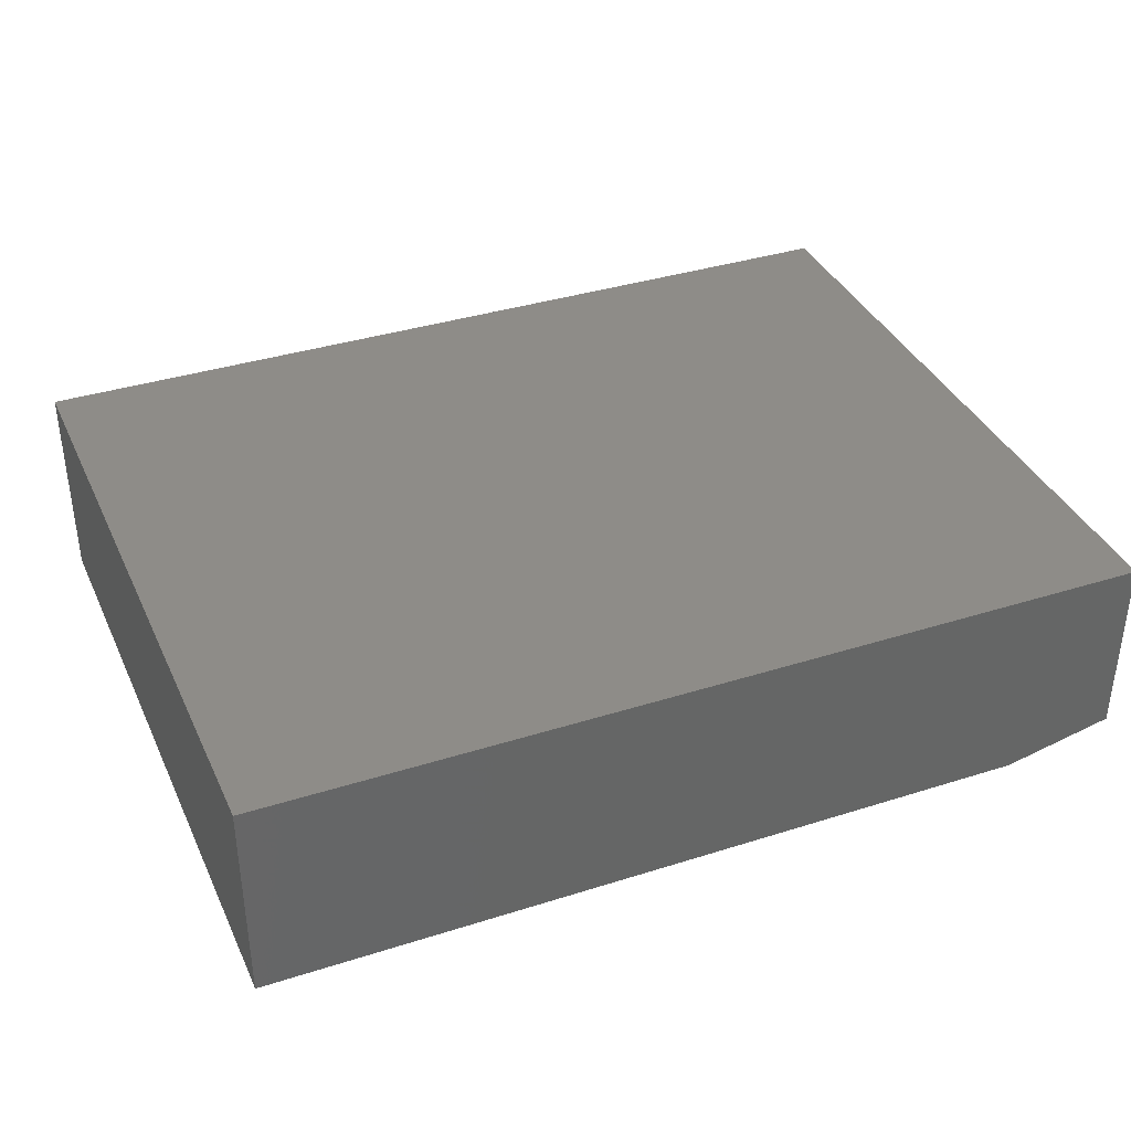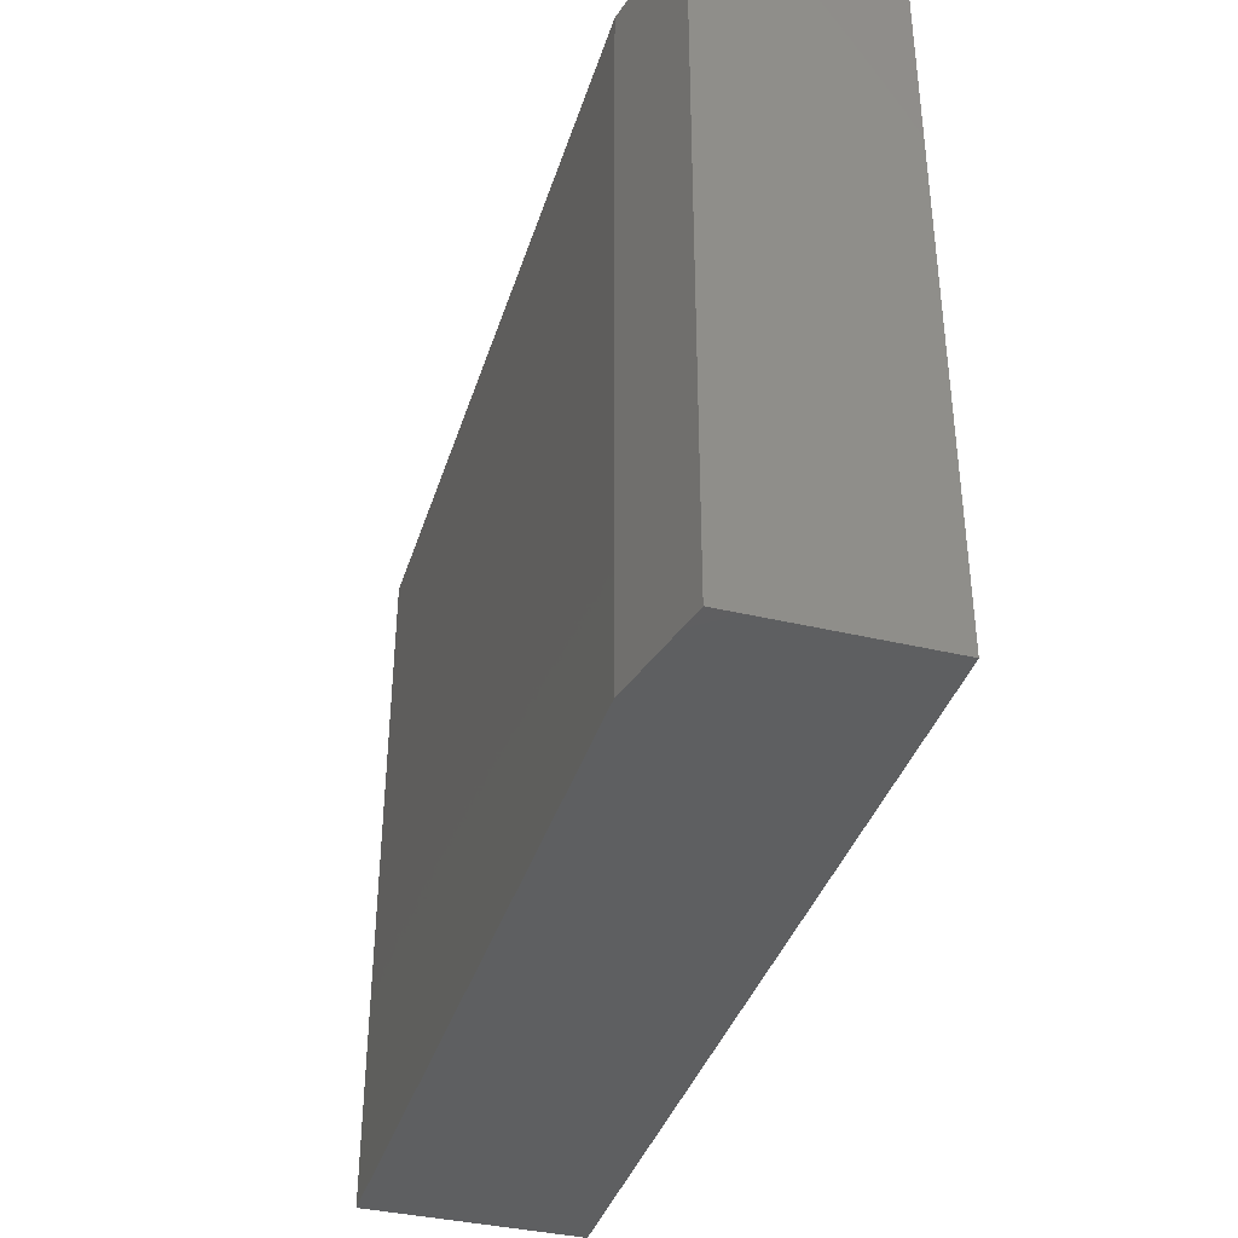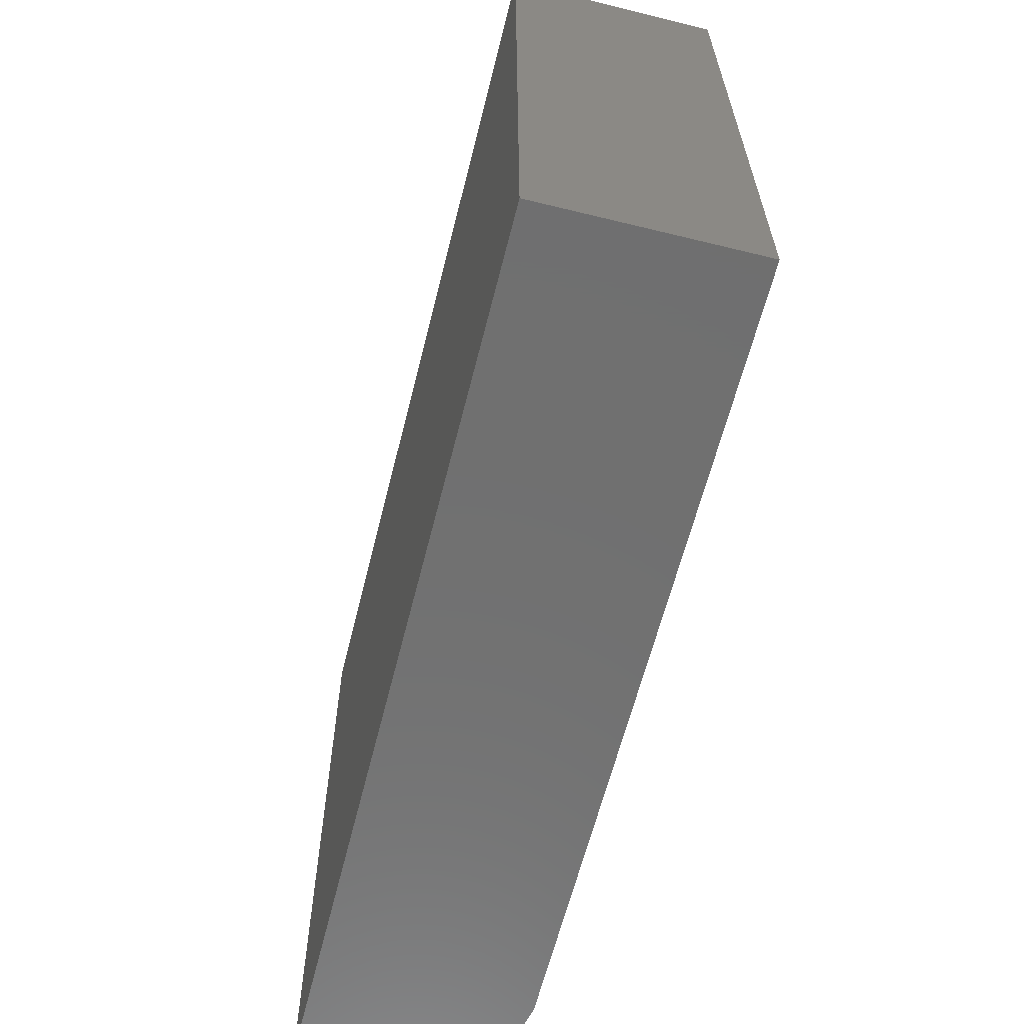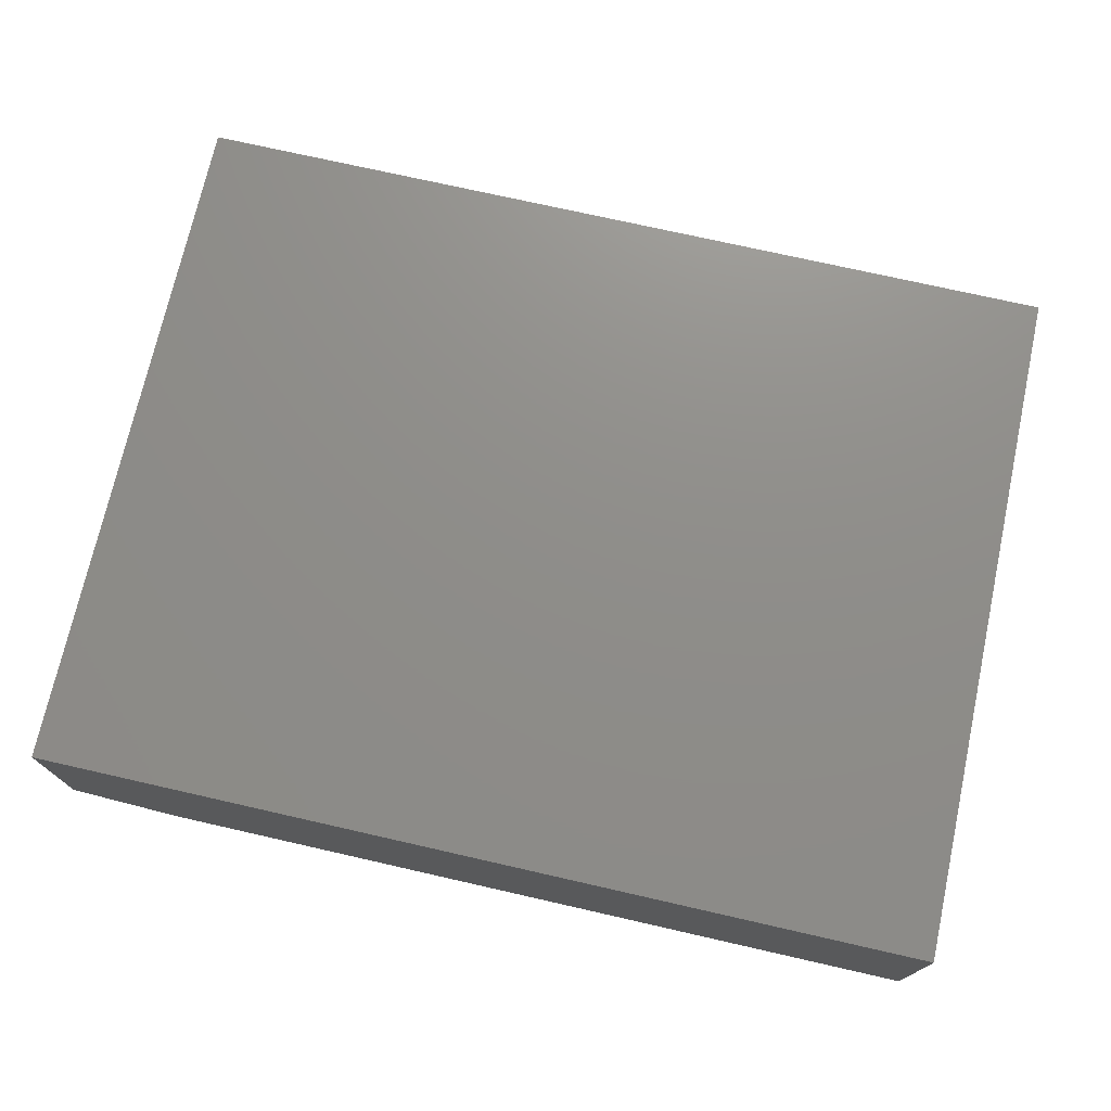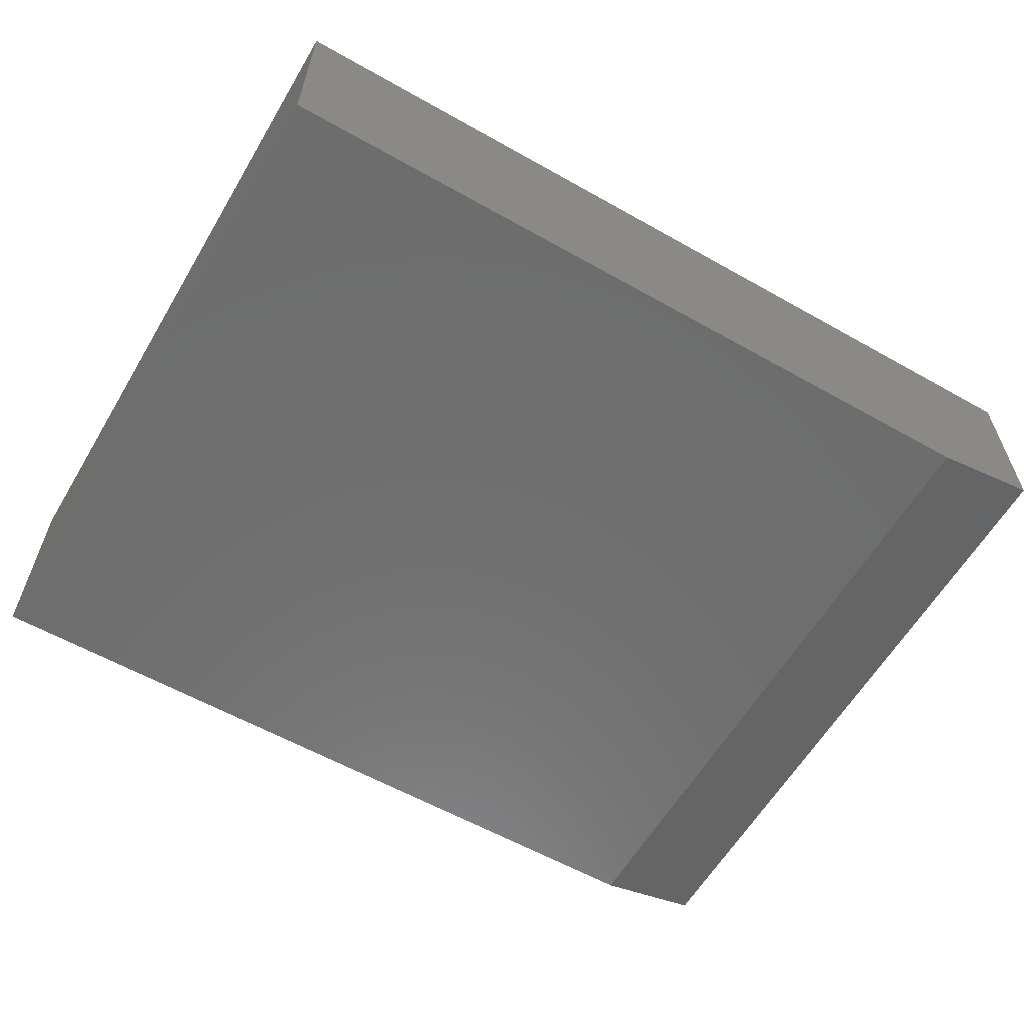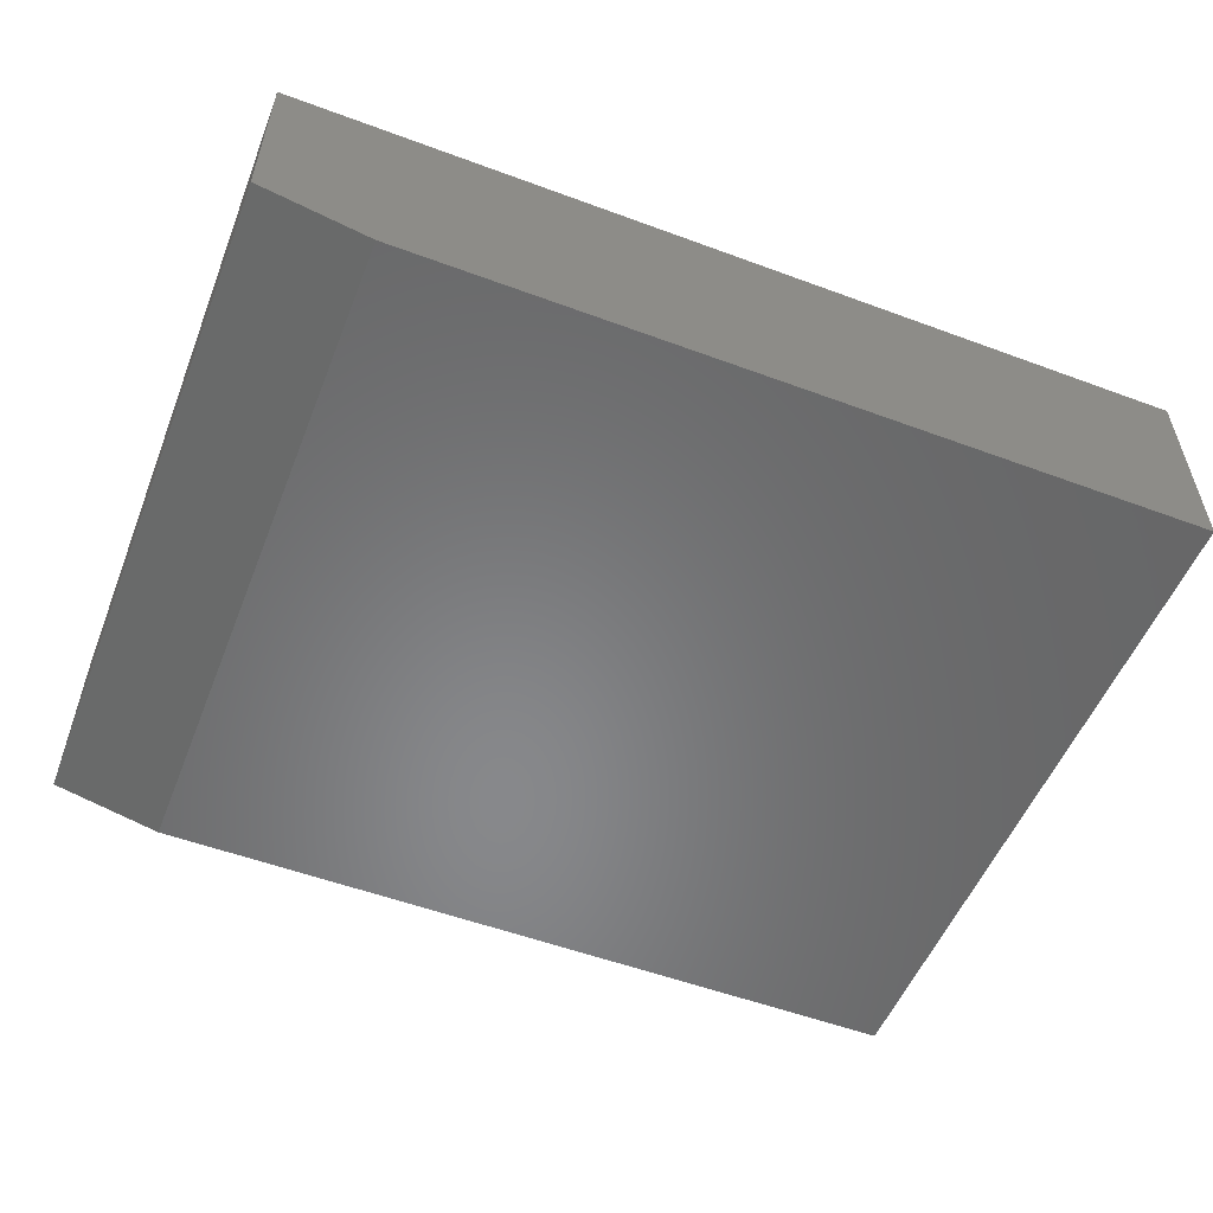
<metadata>
{"format":"stl","ext":"stl","renderer":"f3d","projection":"perspective","resolution":1024,"background":"white","views":[{"elev":37.1,"azim":157.8,"up":"+Z"},{"elev":-38.1,"azim":-106.8,"up":"+Y"},{"elev":-61.9,"azim":76.0,"up":"+Y"},{"elev":73.8,"azim":12.8,"up":"+Z"},{"elev":-59.8,"azim":150.0,"up":"+Z"},{"elev":-54.6,"azim":-21.4,"up":"+Z"}]}
</metadata>
<code>
# stl→obj: 10 verts, 16 faces
v -0.2734 -0.4531 0
v -0.2734 0.1832 0
v 0.4531 -0.4531 0
v 0.4444 0.1832 0
v -0.375 0.1832 0.1953
v -0.375 0.1832 0.02344
v -0.375 -0.4531 0.1953
v -0.375 -0.4531 0.02344
v 0.4444 0.1832 0.1953
v 0.4531 -0.4531 0.1953
f 1 2 3
f 3 2 4
f 5 6 7
f 7 6 8
f 9 4 5
f 5 4 2
f 5 2 6
f 3 10 1
f 1 10 7
f 1 7 8
f 6 2 8
f 8 2 1
f 7 10 5
f 5 10 9
f 10 3 9
f 9 3 4

</code>
